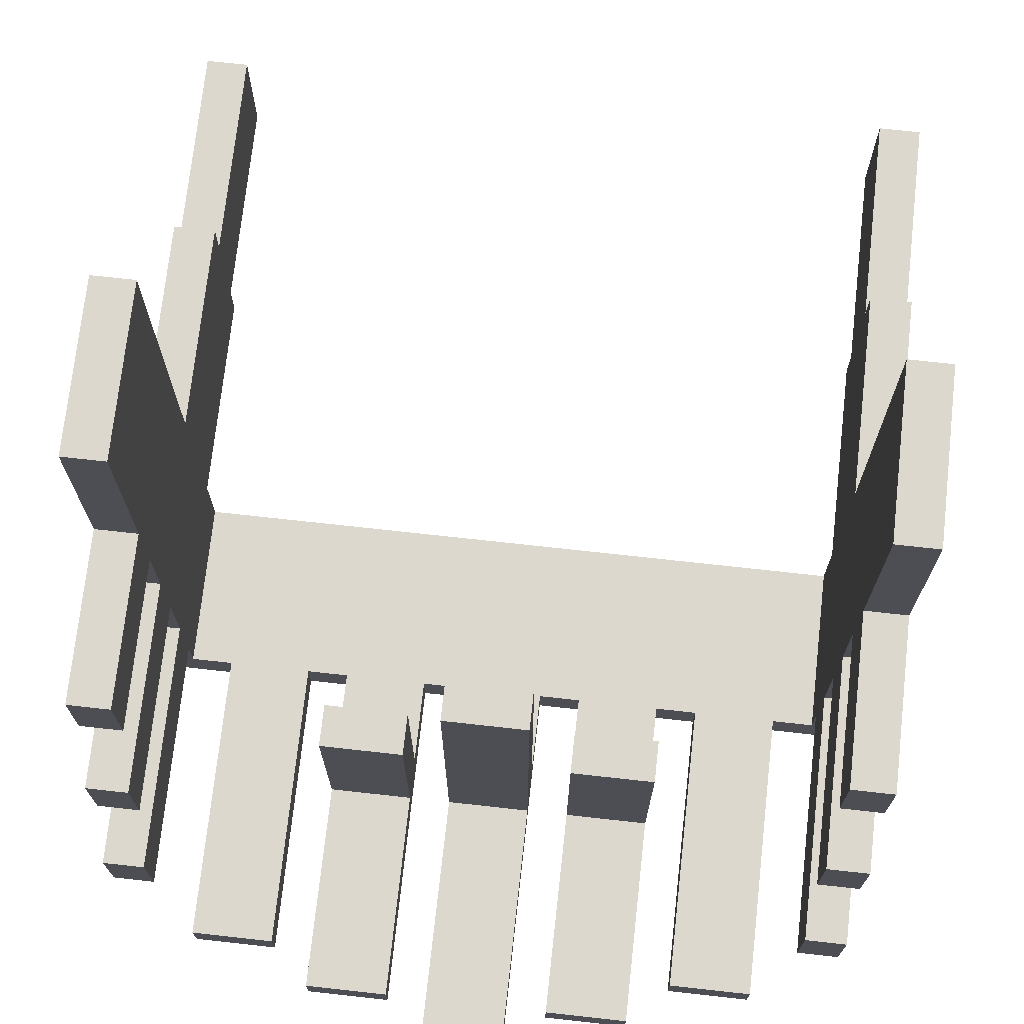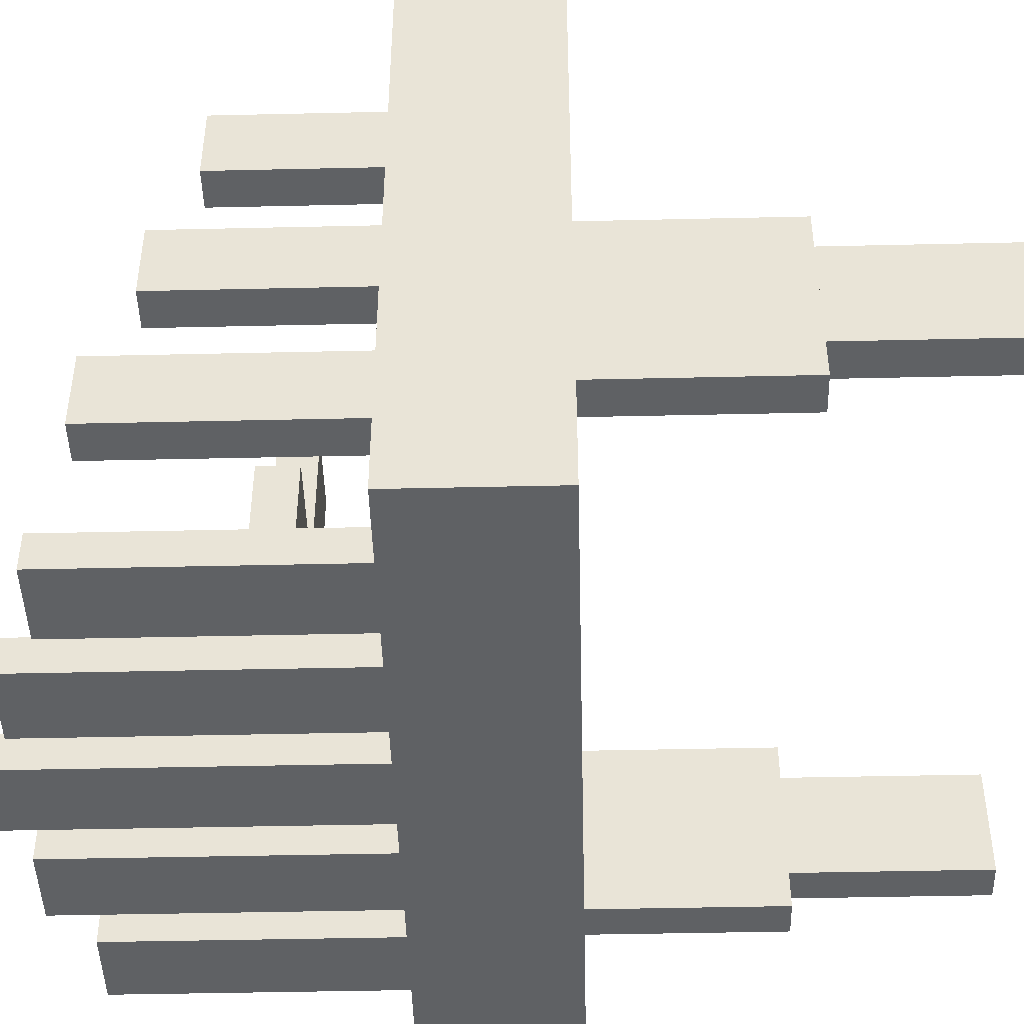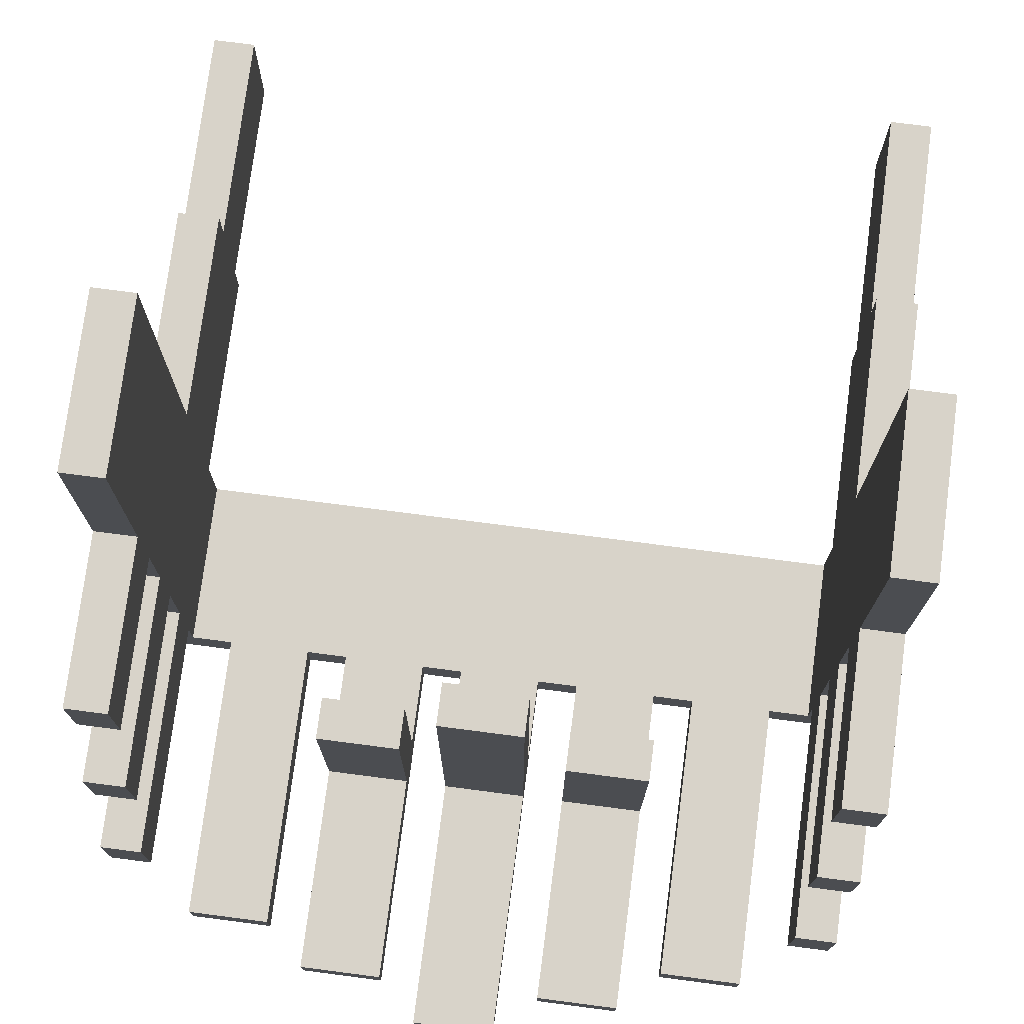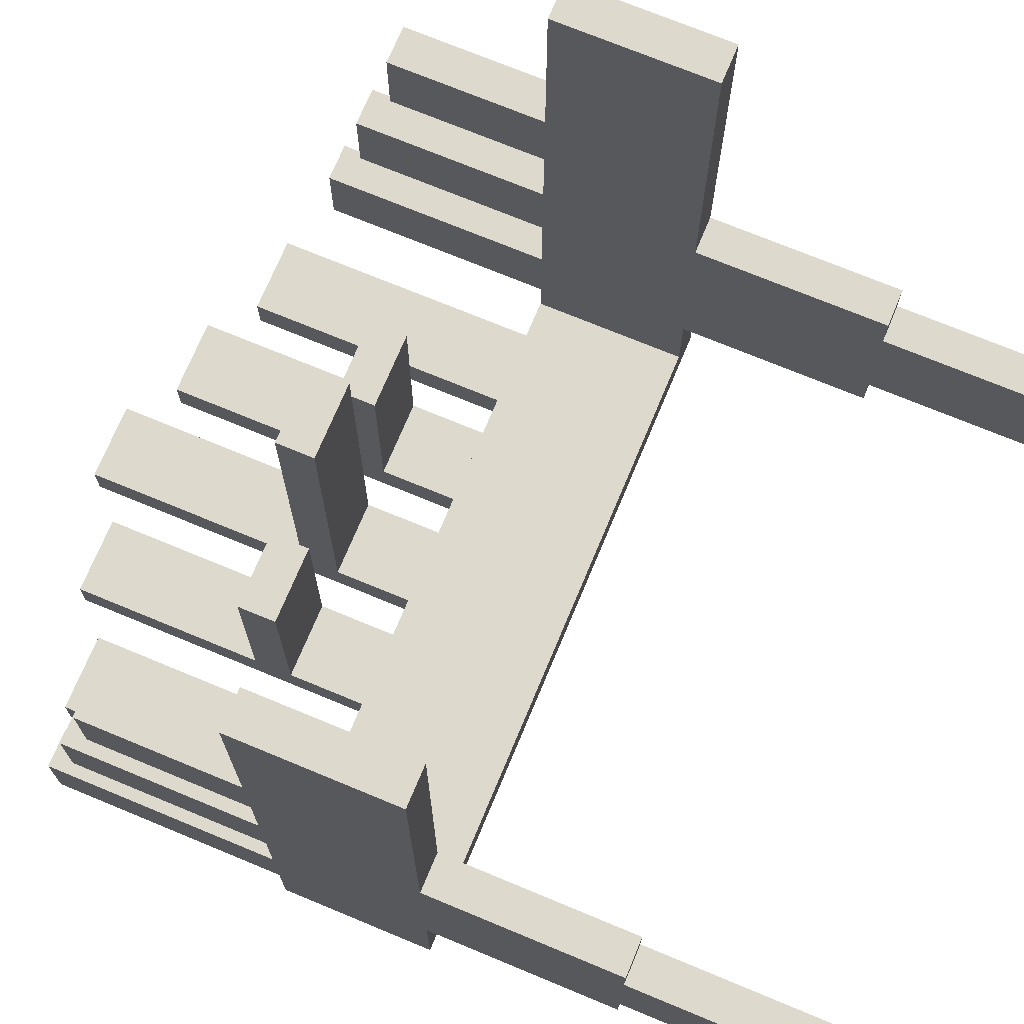
<metadata>
{"format":"obj","ext":"obj","renderer":"f3d","projection":"perspective","resolution":1024,"background":"white","views":[{"elev":72.5,"azim":6.3,"up":"+Y"},{"elev":-45.6,"azim":91.5,"up":"+Y"},{"elev":75.8,"azim":7.4,"up":"+Y"},{"elev":71.9,"azim":112.6,"up":"+Y"}]}
</metadata>
<code>
g royale_hat_chief_mesh
v -0.2877 -0.05251 -0.1576
v -0.2557 -0.05251 -0.1576
v -0.2557 0.1073 -0.1576
v -0.2877 0.1073 -0.1576
v -0.2877 -0.05251 -0.1576
v -0.2877 -0.05251 0.002163
v -0.2557 -0.05251 0.002163
v -0.2557 -0.05251 -0.1576
v -0.2557 -0.05251 -0.1576
v -0.2557 -0.05251 0.002163
v -0.2557 0.1073 0.002163
v -0.2557 0.1073 -0.1576
v -0.2557 0.1073 -0.1576
v -0.2557 0.1073 0.002163
v -0.2877 0.1073 0.002163
v -0.2877 0.1073 -0.1576
v -0.2877 0.1073 -0.1576
v -0.2877 0.1073 0.002163
v -0.2877 -0.05251 0.002163
v -0.2877 -0.05251 -0.1576
v -0.2877 -0.02055 -0.3175
v -0.2557 -0.02055 -0.3175
v -0.2557 0.07534 -0.3175
v -0.2877 0.07534 -0.3175
v -0.2877 -0.02055 -0.3175
v -0.2877 -0.02055 -0.1576
v -0.2557 -0.02055 -0.1576
v -0.2557 -0.02055 -0.3175
v -0.2557 -0.02055 -0.3175
v -0.2557 -0.02055 -0.1576
v -0.2557 0.07534 -0.1576
v -0.2557 0.07534 -0.3175
v -0.2557 0.07534 -0.3175
v -0.2557 0.07534 -0.1576
v -0.2877 0.07534 -0.1576
v -0.2877 0.07534 -0.3175
v -0.2877 0.07534 -0.3175
v -0.2877 0.07534 -0.1576
v -0.2877 -0.02055 -0.1576
v -0.2877 -0.02055 -0.3175
v -0.2877 -0.1164 0.13
v -0.2877 0.395 0.13
v -0.2557 0.395 0.13
v -0.2557 -0.1164 0.13
v -0.2877 -0.1164 0.002164
v -0.2557 -0.1164 0.002164
v -0.2557 0.395 0.002164
v -0.2877 0.395 0.002164
v -0.2557 -0.1164 0.13
v -0.2557 0.395 0.13
v -0.2557 0.395 0.002164
v -0.2557 -0.1164 0.002164
v -0.2557 0.395 0.13
v -0.2877 0.395 0.13
v -0.2877 0.395 0.002164
v -0.2557 0.395 0.002164
v -0.2877 0.395 0.13
v -0.2877 -0.1164 0.13
v -0.2877 -0.1164 0.002164
v -0.2877 0.395 0.002164
v -0.2877 0.1712 0.2579
v -0.2877 0.2352 0.2579
v -0.2557 0.2352 0.2579
v -0.2557 0.1712 0.2579
v -0.2877 0.1712 0.2579
v -0.2557 0.1712 0.2579
v -0.2557 0.1712 0.13
v -0.2877 0.1712 0.13
v -0.2557 0.1712 0.2579
v -0.2557 0.2352 0.2579
v -0.2557 0.2352 0.13
v -0.2557 0.1712 0.13
v -0.2557 0.2352 0.2579
v -0.2877 0.2352 0.2579
v -0.2877 0.2352 0.13
v -0.2557 0.2352 0.13
v -0.2877 0.2352 0.2579
v -0.2877 0.1712 0.2579
v -0.2877 0.1712 0.13
v -0.2877 0.2352 0.13
v -0.2877 0.04338 0.2898
v -0.2877 0.1073 0.2898
v -0.2557 0.1073 0.2898
v -0.2557 0.04338 0.2898
v -0.2877 0.04338 0.2898
v -0.2557 0.04338 0.2898
v -0.2557 0.04338 0.13
v -0.2877 0.04338 0.13
v -0.2557 0.04338 0.2898
v -0.2557 0.1073 0.2898
v -0.2557 0.1073 0.13
v -0.2557 0.04338 0.13
v -0.2557 0.1073 0.2898
v -0.2877 0.1073 0.2898
v -0.2877 0.1073 0.13
v -0.2557 0.1073 0.13
v -0.2877 0.1073 0.2898
v -0.2877 0.04338 0.2898
v -0.2877 0.04338 0.13
v -0.2877 0.1073 0.13
v -0.2877 -0.08447 0.3218
v -0.2877 -0.02055 0.3218
v -0.2557 -0.02055 0.3218
v -0.2557 -0.08447 0.3218
v -0.2877 -0.08447 0.3218
v -0.2557 -0.08447 0.3218
v -0.2557 -0.08447 0.13
v -0.2877 -0.08447 0.13
v -0.2557 -0.08447 0.3218
v -0.2557 -0.02055 0.3218
v -0.2557 -0.02055 0.13
v -0.2557 -0.08447 0.13
v -0.2557 -0.02055 0.3218
v -0.2877 -0.02055 0.3218
v -0.2877 -0.02055 0.13
v -0.2557 -0.02055 0.13
v -0.2877 -0.02055 0.3218
v -0.2877 -0.08447 0.3218
v -0.2877 -0.08447 0.13
v -0.2877 -0.02055 0.13
v -0.2237 -0.1484 0.3537
v -0.2237 -0.1164 0.3537
v -0.1598 -0.1164 0.3537
v -0.1598 -0.1484 0.3537
v -0.2237 -0.1484 0.3537
v -0.1598 -0.1484 0.3537
v -0.1598 -0.1484 0.13
v -0.2237 -0.1484 0.13
v -0.1598 -0.1484 0.3537
v -0.1598 -0.1164 0.3537
v -0.1598 -0.1164 0.13
v -0.1598 -0.1484 0.13
v -0.1598 -0.1164 0.3537
v -0.2237 -0.1164 0.3537
v -0.2237 -0.1164 0.13
v -0.1598 -0.1164 0.13
v -0.2237 -0.1164 0.3537
v -0.2237 -0.1484 0.3537
v -0.2237 -0.1484 0.13
v -0.2237 -0.1164 0.13
v -0.1278 -0.1484 0.3857
v -0.1278 -0.1164 0.3857
v -0.06392 -0.1164 0.3857
v -0.06392 -0.1484 0.3857
v -0.1278 -0.1484 0.3857
v -0.06392 -0.1484 0.3857
v -0.06392 -0.1484 0.13
v -0.1278 -0.1484 0.13
v -0.06392 -0.1484 0.3857
v -0.06392 -0.1164 0.3857
v -0.06392 -0.1164 0.13
v -0.06392 -0.1484 0.13
v -0.06392 -0.1164 0.3857
v -0.1278 -0.1164 0.3857
v -0.1278 -0.1164 0.13
v -0.06392 -0.1164 0.13
v -0.1278 -0.1164 0.3857
v -0.1278 -0.1484 0.3857
v -0.1278 -0.1484 0.13
v -0.1278 -0.1164 0.13
v -0.03196 -0.1484 0.4177
v -0.03196 -0.1164 0.4177
v 0.03196 -0.1164 0.4177
v 0.03196 -0.1484 0.4177
v -0.03196 -0.1484 0.4177
v 0.03196 -0.1484 0.4177
v 0.03196 -0.1484 0.13
v -0.03196 -0.1484 0.13
v 0.03196 -0.1484 0.4177
v 0.03196 -0.1164 0.4177
v 0.03196 -0.1164 0.13
v 0.03196 -0.1484 0.13
v 0.03196 -0.1164 0.4177
v -0.03196 -0.1164 0.4177
v -0.03196 -0.1164 0.13
v 0.03196 -0.1164 0.13
v -0.03196 -0.1164 0.4177
v -0.03196 -0.1484 0.4177
v -0.03196 -0.1484 0.13
v -0.03196 -0.1164 0.13
v -0.03196 -0.1164 0.2259
v -0.03196 0.1712 0.2259
v 0.03196 0.1712 0.2259
v 0.03196 -0.1164 0.2259
v -0.03196 -0.1164 0.1939
v 0.03196 -0.1164 0.1939
v 0.03196 0.1712 0.1939
v -0.03196 0.1712 0.1939
v 0.03196 -0.1164 0.2259
v 0.03196 0.1712 0.2259
v 0.03196 0.1712 0.1939
v 0.03196 -0.1164 0.1939
v 0.03196 0.1712 0.2259
v -0.03196 0.1712 0.2259
v -0.03196 0.1712 0.1939
v 0.03196 0.1712 0.1939
v -0.03196 0.1712 0.2259
v -0.03196 -0.1164 0.2259
v -0.03196 -0.1164 0.1939
v -0.03196 0.1712 0.1939
v -0.1278 -0.1164 0.2259
v -0.1278 0.04338 0.2259
v -0.06392 0.04338 0.2259
v -0.06392 -0.1164 0.2259
v -0.1278 -0.1164 0.1939
v -0.06392 -0.1164 0.1939
v -0.06392 0.04338 0.1939
v -0.1278 0.04338 0.1939
v -0.06392 -0.1164 0.2259
v -0.06392 0.04338 0.2259
v -0.06392 0.04338 0.1939
v -0.06392 -0.1164 0.1939
v -0.06392 0.04338 0.2259
v -0.1278 0.04338 0.2259
v -0.1278 0.04338 0.1939
v -0.06392 0.04338 0.1939
v -0.1278 0.04338 0.2259
v -0.1278 -0.1164 0.2259
v -0.1278 -0.1164 0.1939
v -0.1278 0.04338 0.1939
v -0.2877 -0.1484 0.002164
v 0.2877 -0.1484 0.002164
v 0.2877 -0.1164 0.002164
v -0.2877 -0.1164 0.002164
v -0.2877 -0.1484 0.13
v -0.2877 -0.1164 0.13
v 0.2877 -0.1164 0.13
v 0.2877 -0.1484 0.13
v -0.2877 -0.1484 0.002164
v -0.2877 -0.1484 0.13
v 0.2877 -0.1484 0.13
v 0.2877 -0.1484 0.002164
v 0.2877 -0.1484 0.002164
v 0.2877 -0.1484 0.13
v 0.2877 -0.1164 0.13
v 0.2877 -0.1164 0.002164
v 0.2877 -0.1164 0.002164
v 0.2877 -0.1164 0.13
v -0.2877 -0.1164 0.13
v -0.2877 -0.1164 0.002164
v -0.2877 -0.1164 0.002164
v -0.2877 -0.1164 0.13
v -0.2877 -0.1484 0.13
v -0.2877 -0.1484 0.002164
v 0.2877 0.1712 0.2579
v 0.2557 0.1712 0.2579
v 0.2557 0.2352 0.2579
v 0.2877 0.2352 0.2579
v 0.2877 0.1712 0.2579
v 0.2877 0.1712 0.13
v 0.2557 0.1712 0.13
v 0.2557 0.1712 0.2579
v 0.2557 0.1712 0.2579
v 0.2557 0.1712 0.13
v 0.2557 0.2352 0.13
v 0.2557 0.2352 0.2579
v 0.2557 0.2352 0.2579
v 0.2557 0.2352 0.13
v 0.2877 0.2352 0.13
v 0.2877 0.2352 0.2579
v 0.2877 0.2352 0.2579
v 0.2877 0.2352 0.13
v 0.2877 0.1712 0.13
v 0.2877 0.1712 0.2579
v 0.2877 0.04338 0.2898
v 0.2557 0.04338 0.2898
v 0.2557 0.1073 0.2898
v 0.2877 0.1073 0.2898
v 0.2877 0.04338 0.2898
v 0.2877 0.04338 0.13
v 0.2557 0.04338 0.13
v 0.2557 0.04338 0.2898
v 0.2557 0.04338 0.2898
v 0.2557 0.04338 0.13
v 0.2557 0.1073 0.13
v 0.2557 0.1073 0.2898
v 0.2557 0.1073 0.2898
v 0.2557 0.1073 0.13
v 0.2877 0.1073 0.13
v 0.2877 0.1073 0.2898
v 0.2877 0.1073 0.2898
v 0.2877 0.1073 0.13
v 0.2877 0.04338 0.13
v 0.2877 0.04338 0.2898
v 0.2877 -0.08447 0.3218
v 0.2557 -0.08447 0.3218
v 0.2557 -0.02055 0.3218
v 0.2877 -0.02055 0.3218
v 0.2877 -0.08447 0.3218
v 0.2877 -0.08447 0.13
v 0.2557 -0.08447 0.13
v 0.2557 -0.08447 0.3218
v 0.2557 -0.08447 0.3218
v 0.2557 -0.08447 0.13
v 0.2557 -0.02055 0.13
v 0.2557 -0.02055 0.3218
v 0.2557 -0.02055 0.3218
v 0.2557 -0.02055 0.13
v 0.2877 -0.02055 0.13
v 0.2877 -0.02055 0.3218
v 0.2877 -0.02055 0.3218
v 0.2877 -0.02055 0.13
v 0.2877 -0.08447 0.13
v 0.2877 -0.08447 0.3218
v 0.2237 -0.1484 0.3537
v 0.1598 -0.1484 0.3537
v 0.1598 -0.1164 0.3537
v 0.2237 -0.1164 0.3537
v 0.2237 -0.1484 0.3537
v 0.2237 -0.1484 0.13
v 0.1598 -0.1484 0.13
v 0.1598 -0.1484 0.3537
v 0.1598 -0.1484 0.3537
v 0.1598 -0.1484 0.13
v 0.1598 -0.1164 0.13
v 0.1598 -0.1164 0.3537
v 0.1598 -0.1164 0.3537
v 0.1598 -0.1164 0.13
v 0.2237 -0.1164 0.13
v 0.2237 -0.1164 0.3537
v 0.2237 -0.1164 0.3537
v 0.2237 -0.1164 0.13
v 0.2237 -0.1484 0.13
v 0.2237 -0.1484 0.3537
v 0.1278 -0.1484 0.3857
v 0.06392 -0.1484 0.3857
v 0.06392 -0.1164 0.3857
v 0.1278 -0.1164 0.3857
v 0.1278 -0.1484 0.3857
v 0.1278 -0.1484 0.13
v 0.06392 -0.1484 0.13
v 0.06392 -0.1484 0.3857
v 0.06392 -0.1484 0.3857
v 0.06392 -0.1484 0.13
v 0.06392 -0.1164 0.13
v 0.06392 -0.1164 0.3857
v 0.06392 -0.1164 0.3857
v 0.06392 -0.1164 0.13
v 0.1278 -0.1164 0.13
v 0.1278 -0.1164 0.3857
v 0.1278 -0.1164 0.3857
v 0.1278 -0.1164 0.13
v 0.1278 -0.1484 0.13
v 0.1278 -0.1484 0.3857
v 0.2877 -0.05251 -0.1576
v 0.2877 0.1073 -0.1576
v 0.2557 0.1073 -0.1576
v 0.2557 -0.05251 -0.1576
v 0.2877 -0.05251 -0.1576
v 0.2557 -0.05251 -0.1576
v 0.2557 -0.05251 0.002163
v 0.2877 -0.05251 0.002163
v 0.2557 -0.05251 -0.1576
v 0.2557 0.1073 -0.1576
v 0.2557 0.1073 0.002163
v 0.2557 -0.05251 0.002163
v 0.2557 0.1073 -0.1576
v 0.2877 0.1073 -0.1576
v 0.2877 0.1073 0.002163
v 0.2557 0.1073 0.002163
v 0.2877 0.1073 -0.1576
v 0.2877 -0.05251 -0.1576
v 0.2877 -0.05251 0.002163
v 0.2877 0.1073 0.002163
v 0.2877 -0.02055 -0.3175
v 0.2877 0.07534 -0.3175
v 0.2557 0.07534 -0.3175
v 0.2557 -0.02055 -0.3175
v 0.2877 -0.02055 -0.3175
v 0.2557 -0.02055 -0.3175
v 0.2557 -0.02055 -0.1576
v 0.2877 -0.02055 -0.1576
v 0.2557 -0.02055 -0.3175
v 0.2557 0.07534 -0.3175
v 0.2557 0.07534 -0.1576
v 0.2557 -0.02055 -0.1576
v 0.2557 0.07534 -0.3175
v 0.2877 0.07534 -0.3175
v 0.2877 0.07534 -0.1576
v 0.2557 0.07534 -0.1576
v 0.2877 0.07534 -0.3175
v 0.2877 -0.02055 -0.3175
v 0.2877 -0.02055 -0.1576
v 0.2877 0.07534 -0.1576
v 0.1278 -0.1164 0.2259
v 0.06392 -0.1164 0.2259
v 0.06392 0.04338 0.2259
v 0.1278 0.04338 0.2259
v 0.1278 -0.1164 0.1939
v 0.1278 0.04338 0.1939
v 0.06392 0.04338 0.1939
v 0.06392 -0.1164 0.1939
v 0.06392 -0.1164 0.2259
v 0.06392 -0.1164 0.1939
v 0.06392 0.04338 0.1939
v 0.06392 0.04338 0.2259
v 0.06392 0.04338 0.2259
v 0.06392 0.04338 0.1939
v 0.1278 0.04338 0.1939
v 0.1278 0.04338 0.2259
v 0.1278 0.04338 0.2259
v 0.1278 0.04338 0.1939
v 0.1278 -0.1164 0.1939
v 0.1278 -0.1164 0.2259
v 0.2877 -0.1164 0.13
v 0.2557 -0.1164 0.13
v 0.2557 0.395 0.13
v 0.2877 0.395 0.13
v 0.2877 -0.1164 0.002163
v 0.2877 0.395 0.002163
v 0.2557 0.395 0.002163
v 0.2557 -0.1164 0.002163
v 0.2557 -0.1164 0.13
v 0.2557 -0.1164 0.002163
v 0.2557 0.395 0.002163
v 0.2557 0.395 0.13
v 0.2557 0.395 0.13
v 0.2557 0.395 0.002163
v 0.2877 0.395 0.002163
v 0.2877 0.395 0.13
v 0.2877 0.395 0.13
v 0.2877 0.395 0.002163
v 0.2877 -0.1164 0.002163
v 0.2877 -0.1164 0.13
g royale_hat_chief_mesh_0
f 3 2 1
f 4 3 1
f 7 6 5
f 8 7 5
f 11 10 9
f 12 11 9
f 15 14 13
f 16 15 13
f 19 18 17
f 20 19 17
f 23 22 21
f 24 23 21
f 27 26 25
f 28 27 25
f 31 30 29
f 32 31 29
f 35 34 33
f 36 35 33
f 39 38 37
f 40 39 37
f 43 42 41
f 44 43 41
f 47 46 45
f 48 47 45
f 51 50 49
f 52 51 49
f 55 54 53
f 56 55 53
f 59 58 57
f 60 59 57
f 63 62 61
f 64 63 61
f 67 66 65
f 68 67 65
f 71 70 69
f 72 71 69
f 75 74 73
f 76 75 73
f 79 78 77
f 80 79 77
f 83 82 81
f 84 83 81
f 87 86 85
f 88 87 85
f 91 90 89
f 92 91 89
f 95 94 93
f 96 95 93
f 99 98 97
f 100 99 97
f 103 102 101
f 104 103 101
f 107 106 105
f 108 107 105
f 111 110 109
f 112 111 109
f 115 114 113
f 116 115 113
f 119 118 117
f 120 119 117
f 123 122 121
f 124 123 121
f 127 126 125
f 128 127 125
f 131 130 129
f 132 131 129
f 135 134 133
f 136 135 133
f 139 138 137
f 140 139 137
f 143 142 141
f 144 143 141
f 147 146 145
f 148 147 145
f 151 150 149
f 152 151 149
f 155 154 153
f 156 155 153
f 159 158 157
f 160 159 157
f 163 162 161
f 164 163 161
f 167 166 165
f 168 167 165
f 171 170 169
f 172 171 169
f 175 174 173
f 176 175 173
f 179 178 177
f 180 179 177
f 183 182 181
f 184 183 181
f 187 186 185
f 188 187 185
f 191 190 189
f 192 191 189
f 195 194 193
f 196 195 193
f 199 198 197
f 200 199 197
f 203 202 201
f 204 203 201
f 207 206 205
f 208 207 205
f 211 210 209
f 212 211 209
f 215 214 213
f 216 215 213
f 219 218 217
f 220 219 217
f 223 222 221
f 224 223 221
f 227 226 225
f 228 227 225
f 231 230 229
f 232 231 229
f 235 234 233
f 236 235 233
f 239 238 237
f 240 239 237
f 243 242 241
f 244 243 241
f 247 246 245
f 248 247 245
f 251 250 249
f 252 251 249
f 255 254 253
f 256 255 253
f 259 258 257
f 260 259 257
f 263 262 261
f 264 263 261
f 267 266 265
f 268 267 265
f 271 270 269
f 272 271 269
f 275 274 273
f 276 275 273
f 279 278 277
f 280 279 277
f 283 282 281
f 284 283 281
f 287 286 285
f 288 287 285
f 291 290 289
f 292 291 289
f 295 294 293
f 296 295 293
f 299 298 297
f 300 299 297
f 303 302 301
f 304 303 301
f 307 306 305
f 308 307 305
f 311 310 309
f 312 311 309
f 315 314 313
f 316 315 313
f 319 318 317
f 320 319 317
f 323 322 321
f 324 323 321
f 327 326 325
f 328 327 325
f 331 330 329
f 332 331 329
f 335 334 333
f 336 335 333
f 339 338 337
f 340 339 337
f 343 342 341
f 344 343 341
f 347 346 345
f 348 347 345
f 351 350 349
f 352 351 349
f 355 354 353
f 356 355 353
f 359 358 357
f 360 359 357
f 363 362 361
f 364 363 361
f 367 366 365
f 368 367 365
f 371 370 369
f 372 371 369
f 375 374 373
f 376 375 373
f 379 378 377
f 380 379 377
f 383 382 381
f 384 383 381
f 387 386 385
f 388 387 385
f 391 390 389
f 392 391 389
f 395 394 393
f 396 395 393
f 399 398 397
f 400 399 397
f 403 402 401
f 404 403 401
f 407 406 405
f 408 407 405
f 411 410 409
f 412 411 409
f 415 414 413
f 416 415 413
f 419 418 417
f 420 419 417
f 423 422 421
f 424 423 421

</code>
